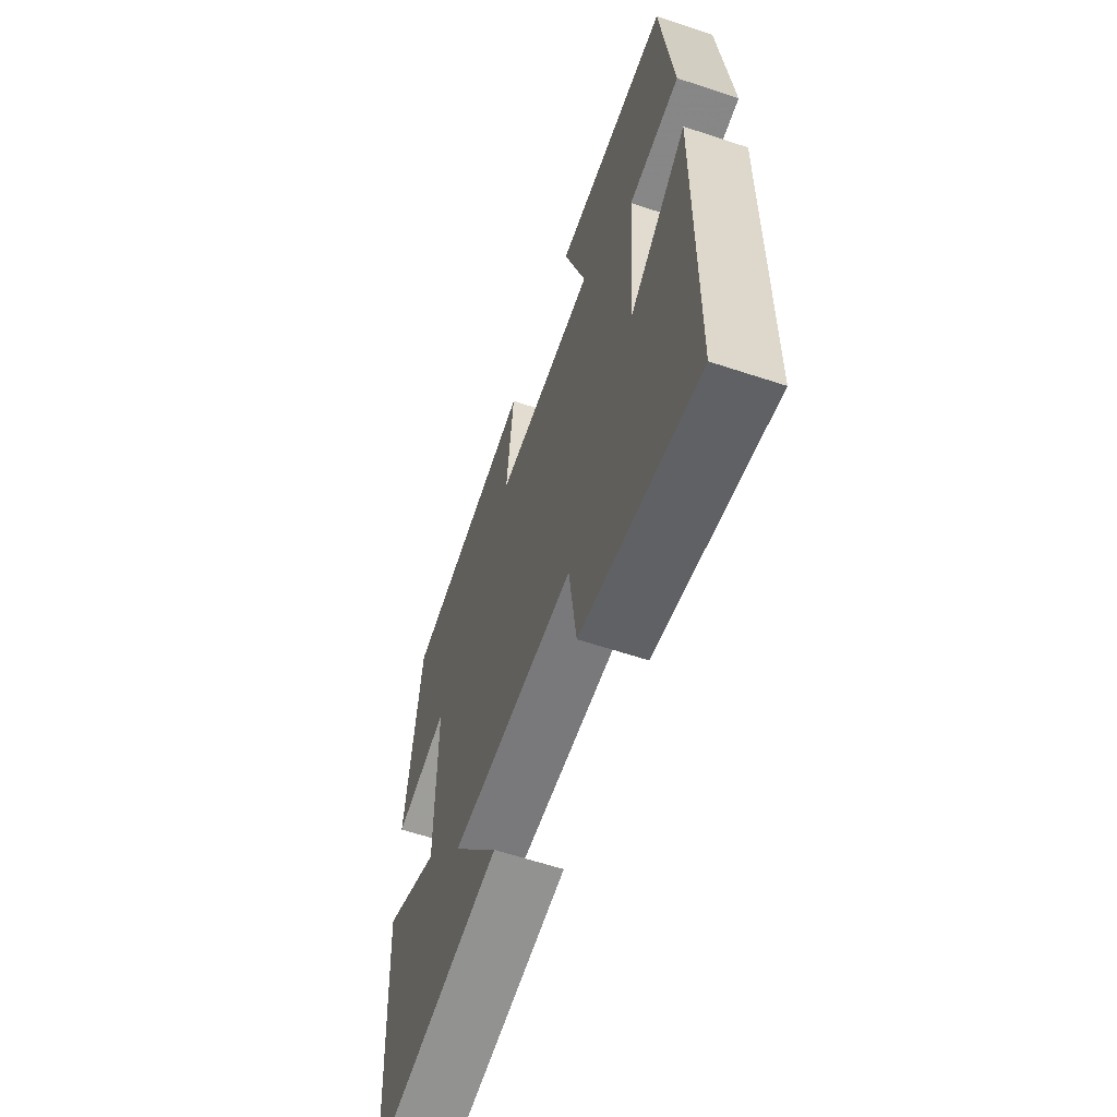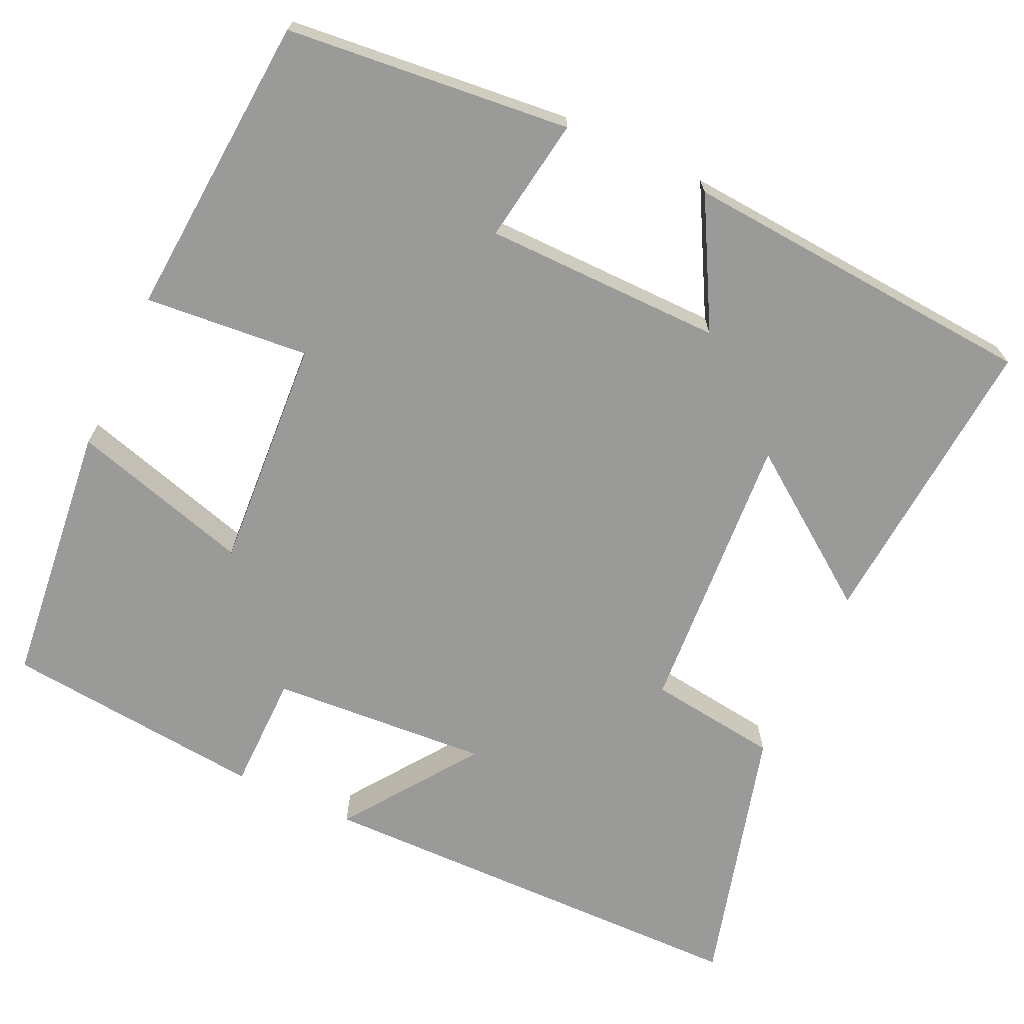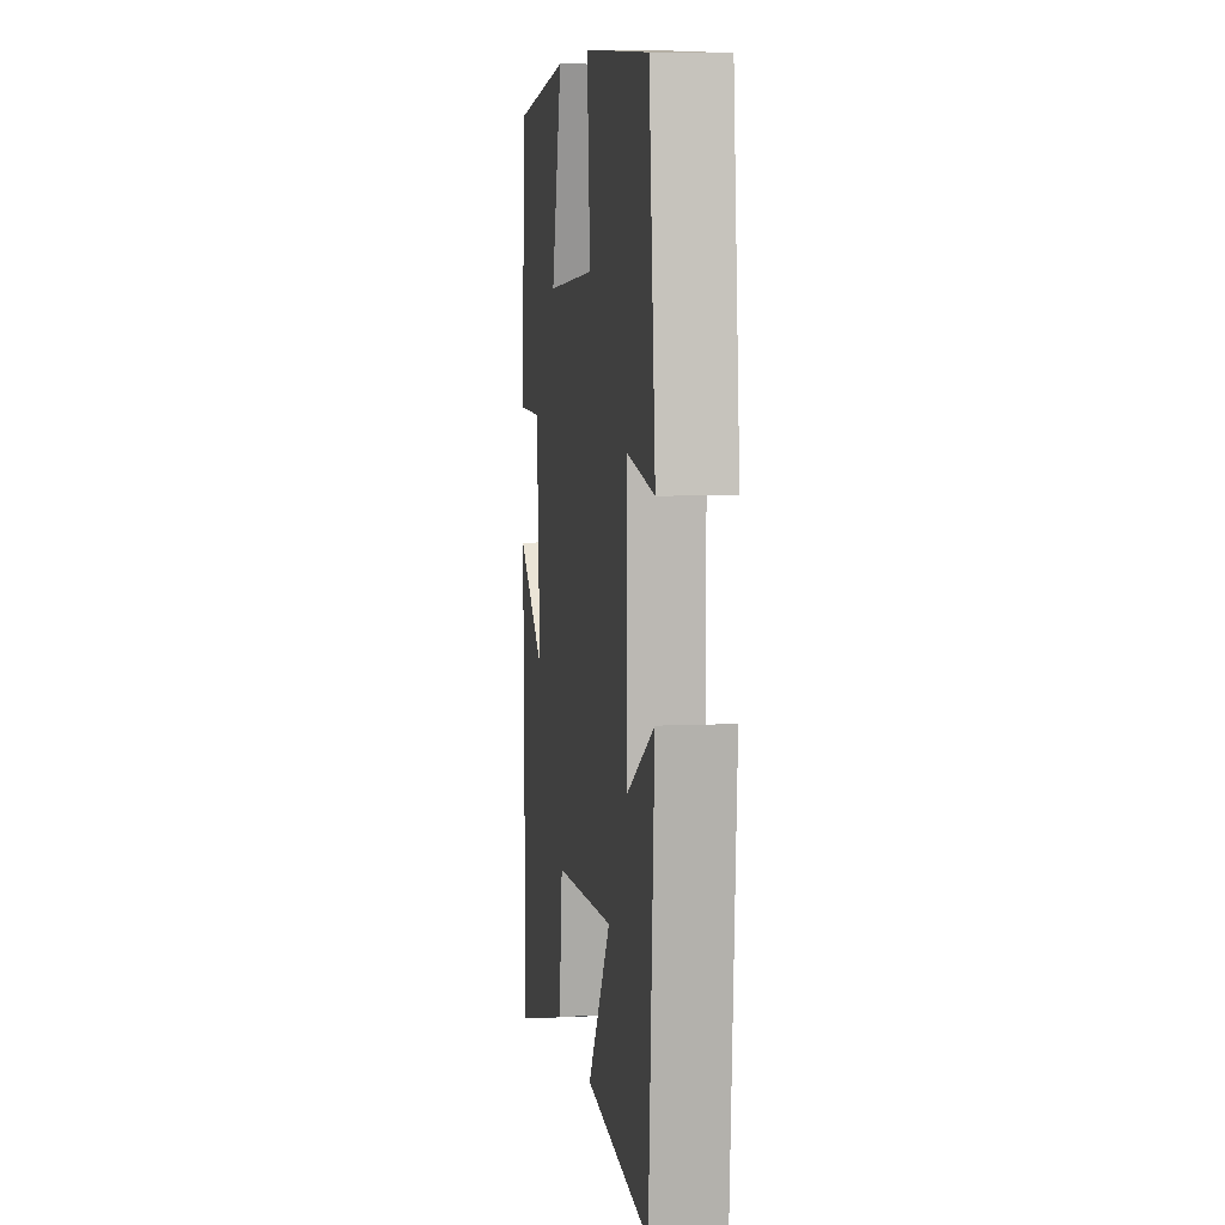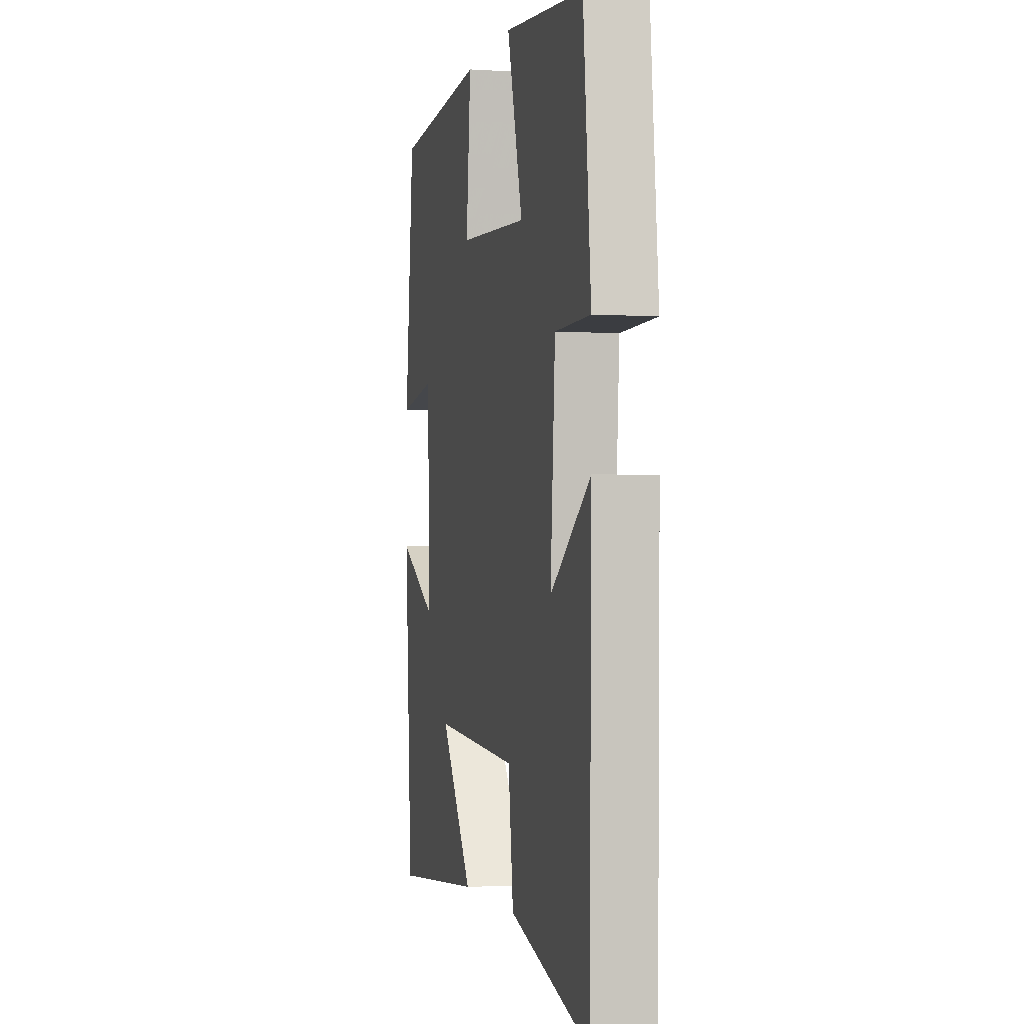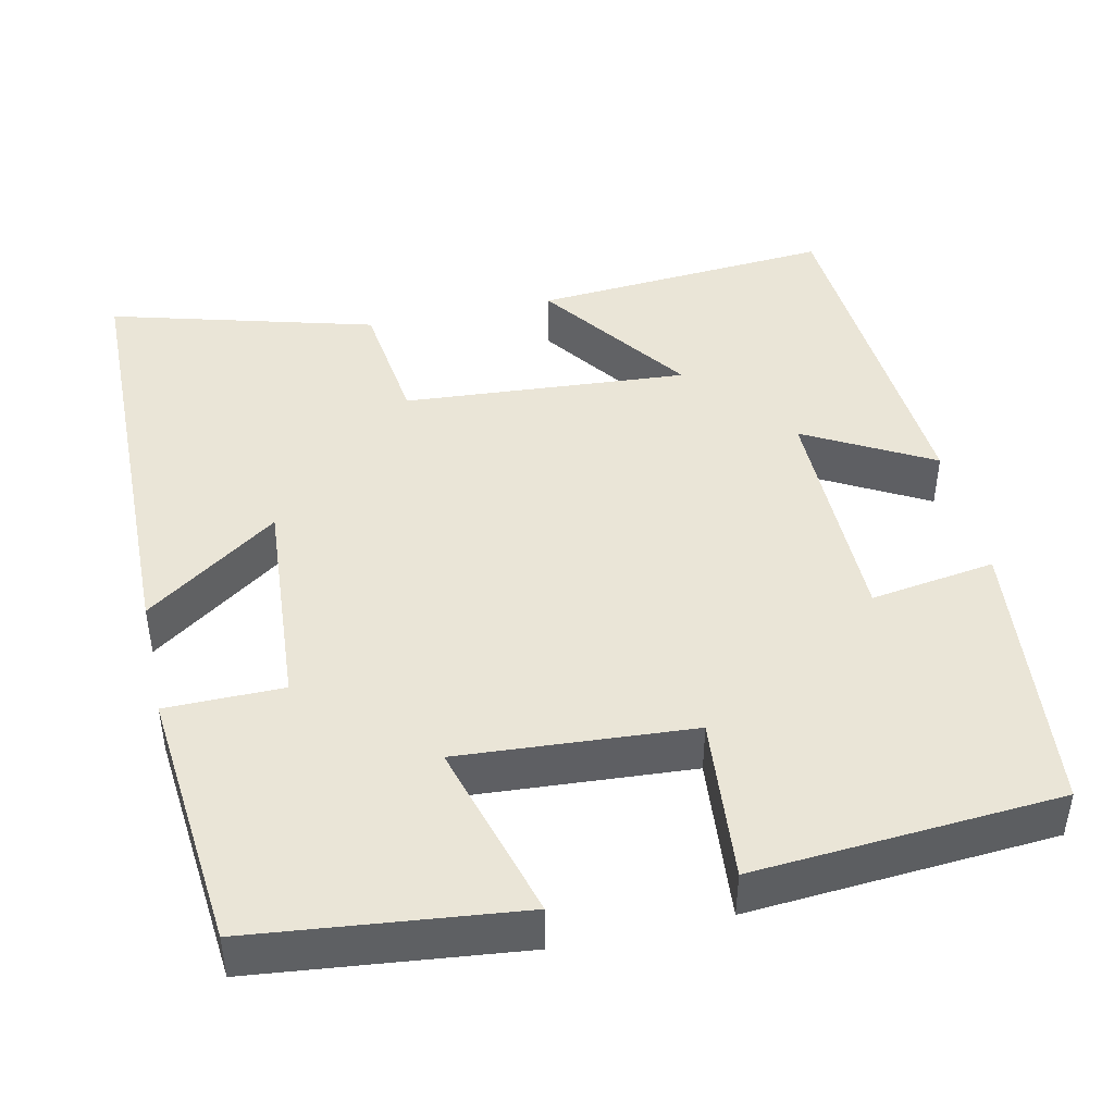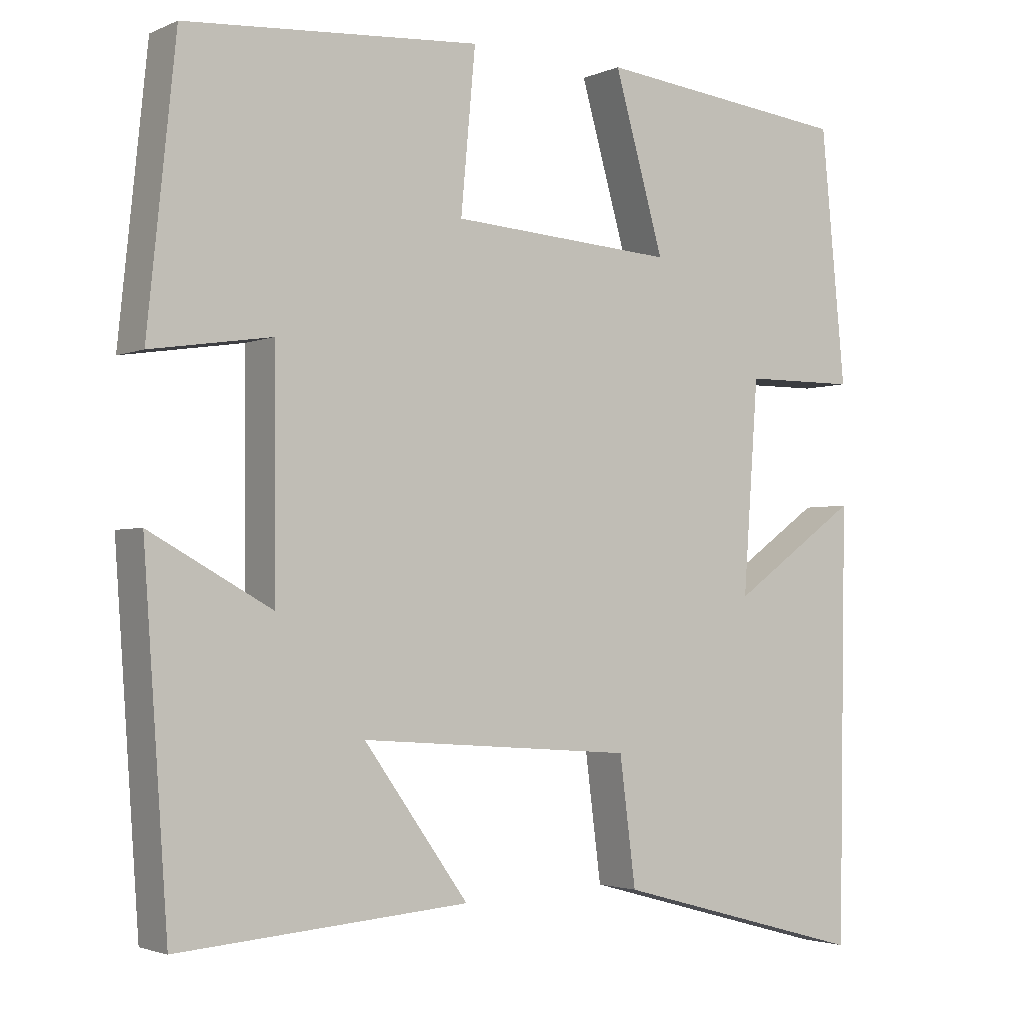
<metadata>
{"format":"obj","ext":"obj","renderer":"f3d","projection":"perspective","resolution":1024,"background":"white","views":[{"elev":-61.9,"azim":-108.6,"up":"+Z"},{"elev":-69.2,"azim":64.9,"up":"+Y"},{"elev":7.2,"azim":82.0,"up":"+Z"},{"elev":-2.0,"azim":-103.0,"up":"+Z"},{"elev":44.3,"azim":-12.4,"up":"+Y"},{"elev":-2.6,"azim":145.3,"up":"+Z"}]}
</metadata>
<code>
v 0.463 0.07 0.472
v 0.5 0.07 0.113
v 0.342 0.07 0.137
v 0.34 0.07 -0.165
v 0.5 0.07 -0.077
v 0.468 0.07 -0.529
v 0.088 0.07 -0.5
v 0.225 0.07 -0.309
v -0.135 0.07 -0.335
v -0.156 0.07 -0.5
v -0.49 0.07 -0.592
v -0.5 0.07 -0.026
v -0.332 0.07 -0.145
v -0.352 0.07 0.131
v -0.5 0.07 0.132
v -0.468 0.07 0.463
v -0.133 0.07 0.5
v -0.198 0.07 0.272
v 0.096 0.07 0.292
v 0.077 0.07 0.5
v 0.463 0 0.472
v 0.5 0 0.113
v 0.342 0 0.137
v 0.34 0 -0.165
v 0.5 0 -0.077
v 0.468 0 -0.529
v 0.088 0 -0.5
v 0.225 0 -0.309
v -0.135 0 -0.335
v -0.156 0 -0.5
v -0.49 0 -0.592
v -0.5 0 -0.026
v -0.332 0 -0.145
v -0.352 0 0.131
v -0.5 0 0.132
v -0.468 0 0.463
v -0.133 0 0.5
v -0.198 0 0.272
v 0.096 0 0.292
v 0.077 0 0.5
f 19 20 1 2
f 18 19 2 3
f 15 16 17 18
f 14 15 18 3
f 13 14 3 4
f 10 11 12 13
f 9 10 13
f 8 9 13 4
f 6 7 8
f 4 5 6 8
f 22 21 40 39
f 23 22 39 38
f 38 37 36 35
f 23 38 35 34
f 24 23 34 33
f 33 32 31 30
f 33 30 29
f 24 33 29 28
f 28 27 26
f 28 26 25 24
f 1 21 22 2
f 2 22 23 3
f 3 23 24 4
f 4 24 25 5
f 5 25 26 6
f 6 26 27 7
f 7 27 28 8
f 8 28 29 9
f 9 29 30 10
f 10 30 31 11
f 11 31 32 12
f 12 32 33 13
f 13 33 34 14
f 14 34 35 15
f 15 35 36 16
f 16 36 37 17
f 17 37 38 18
f 18 38 39 19
f 19 39 40 20
f 20 40 21 1

</code>
